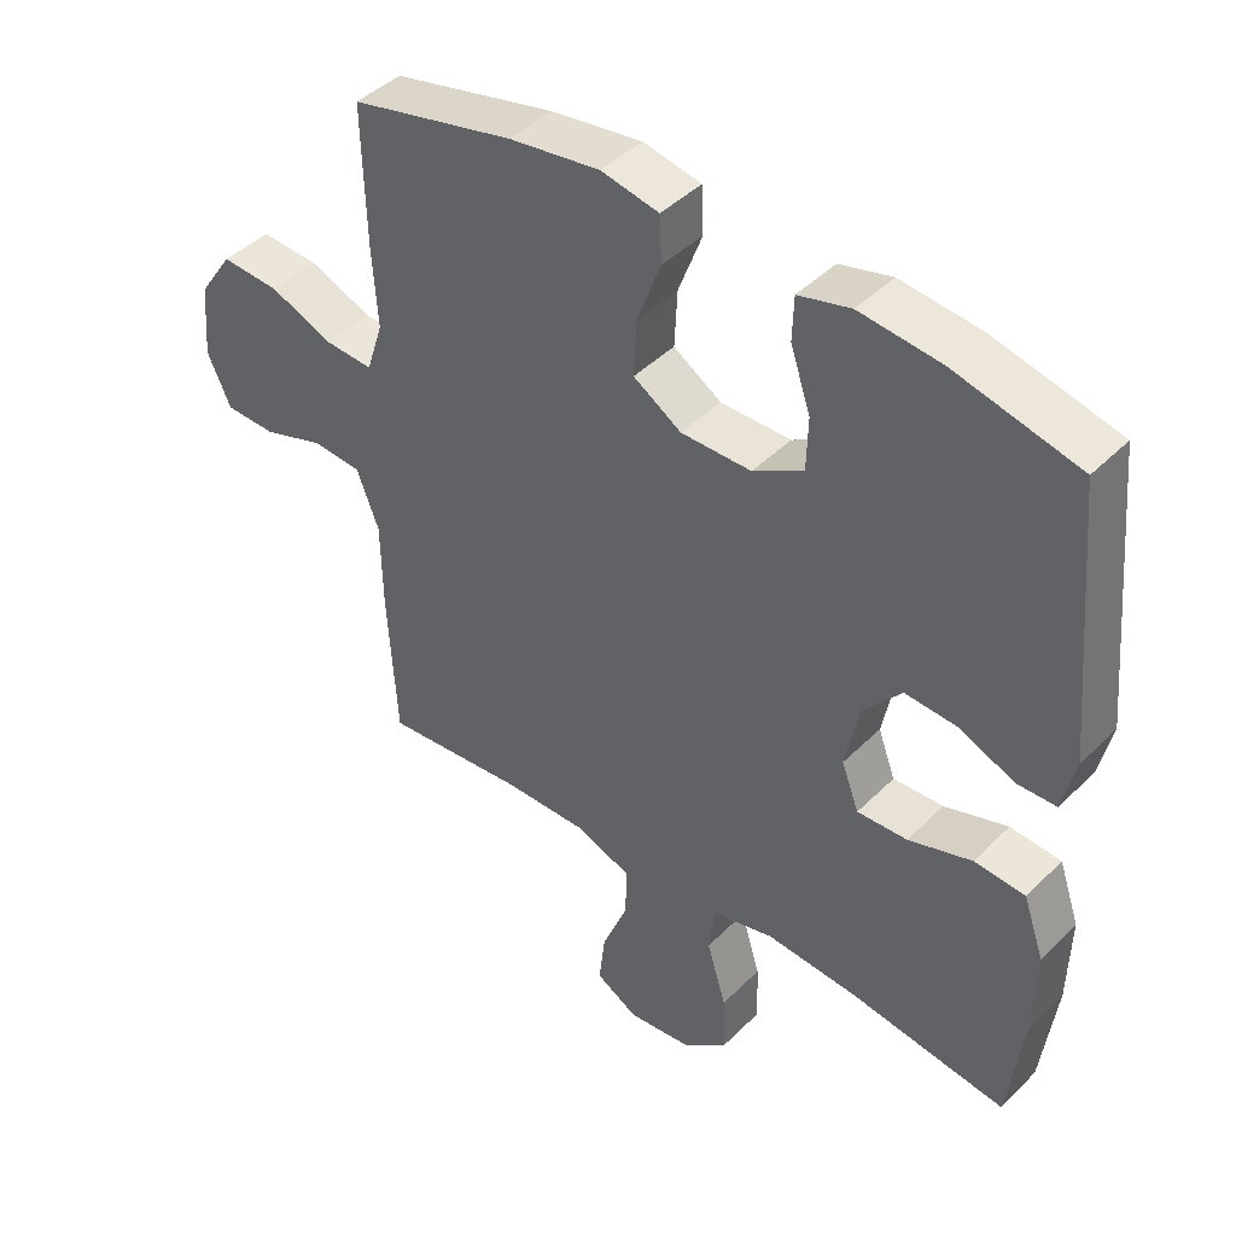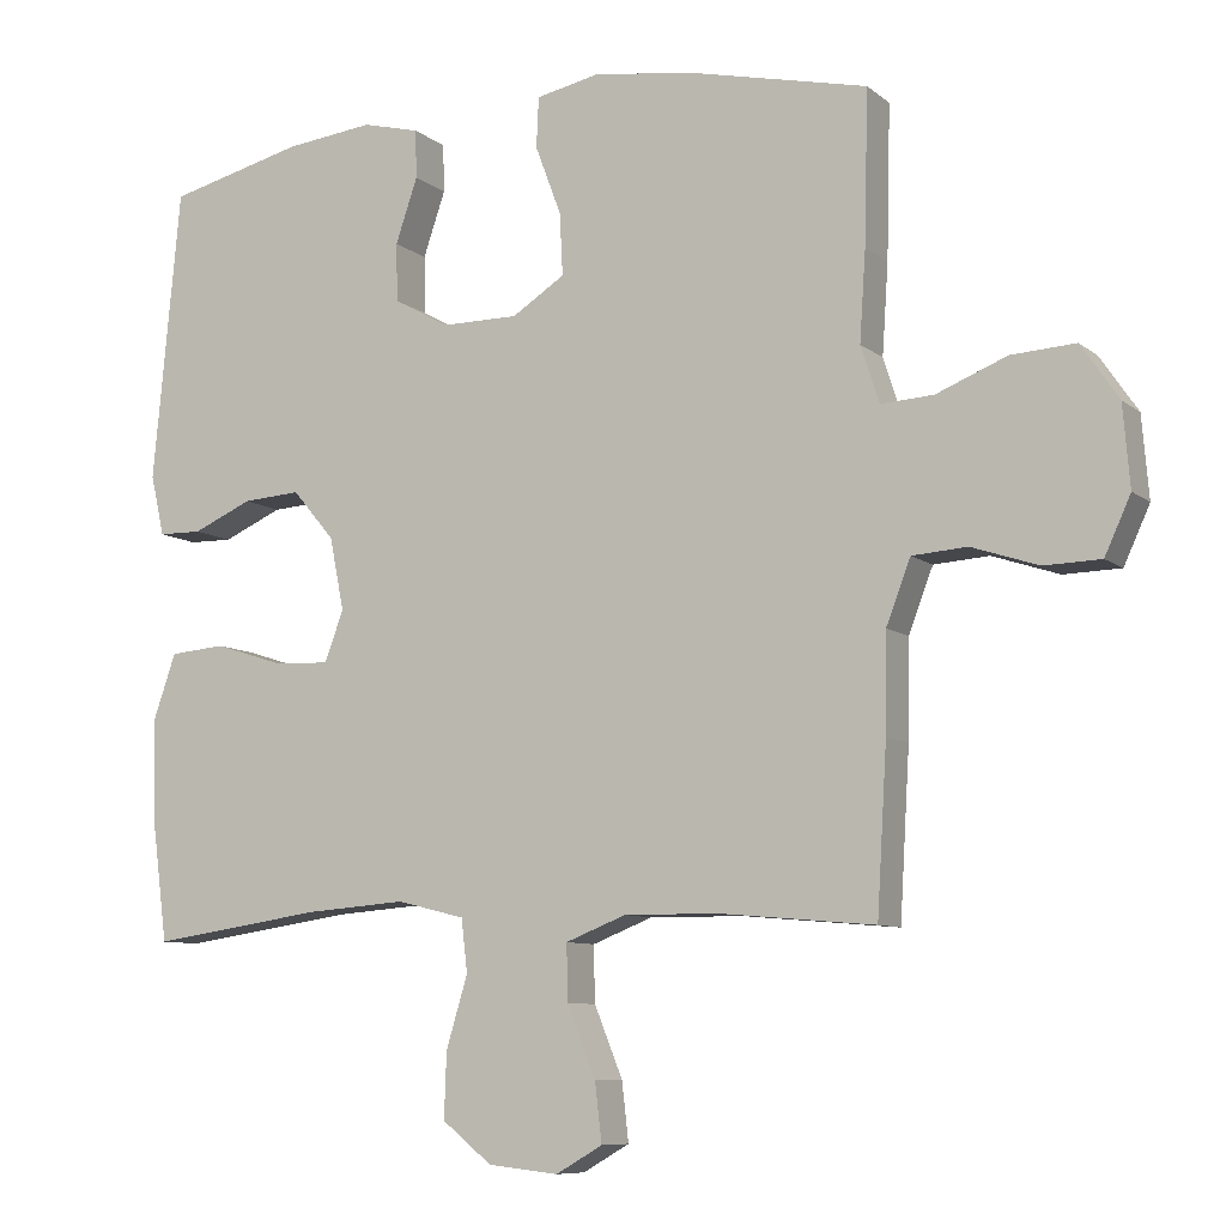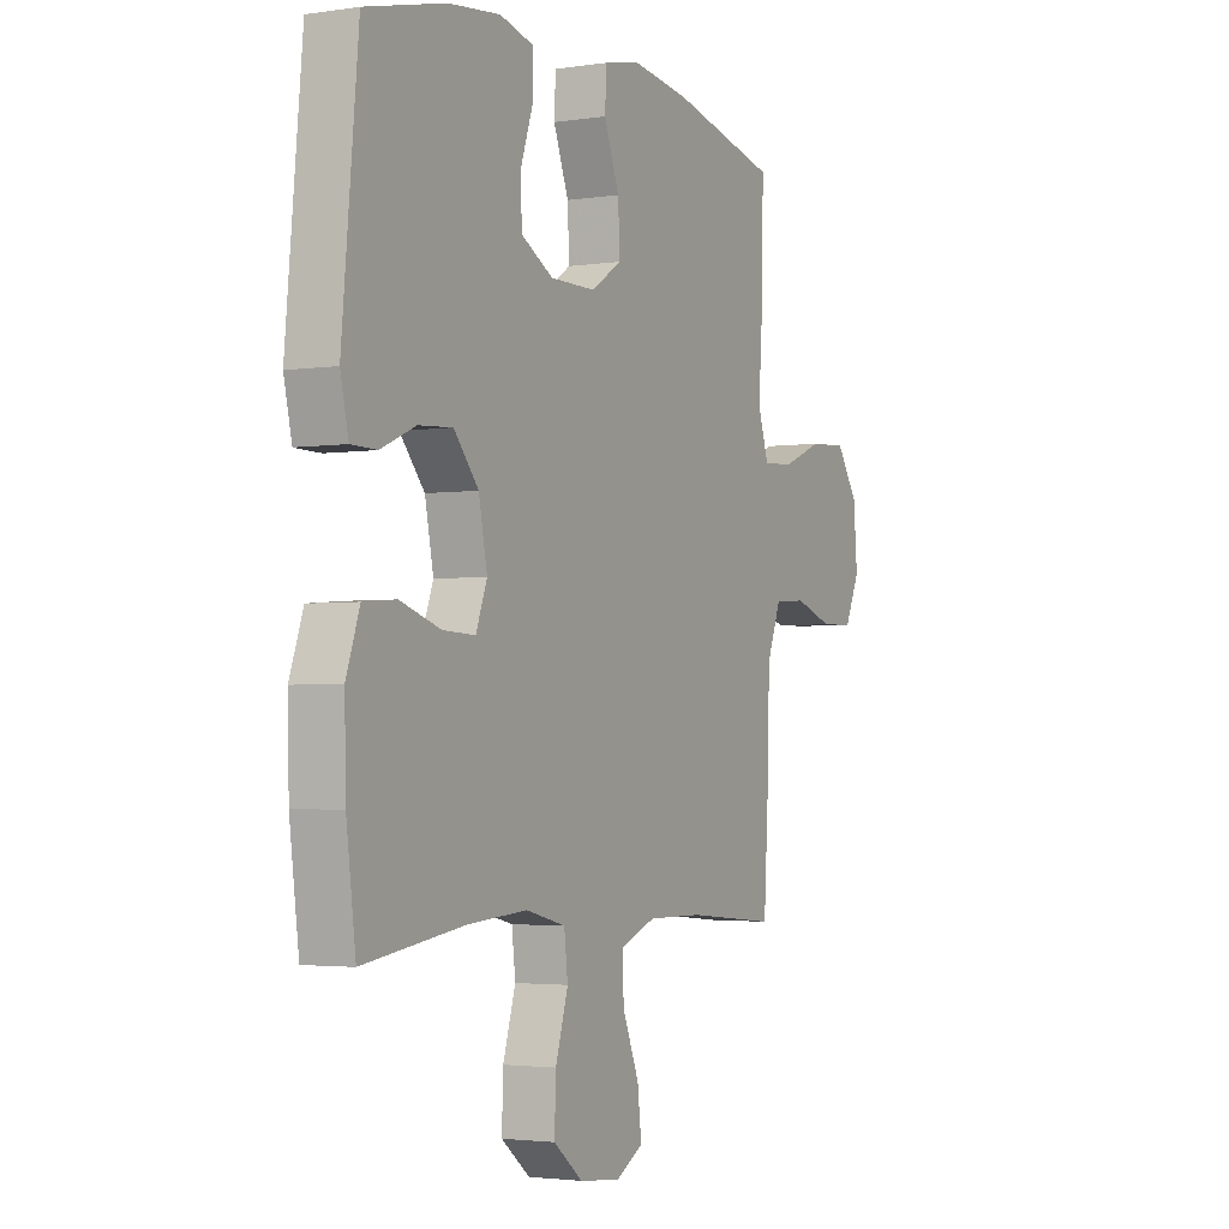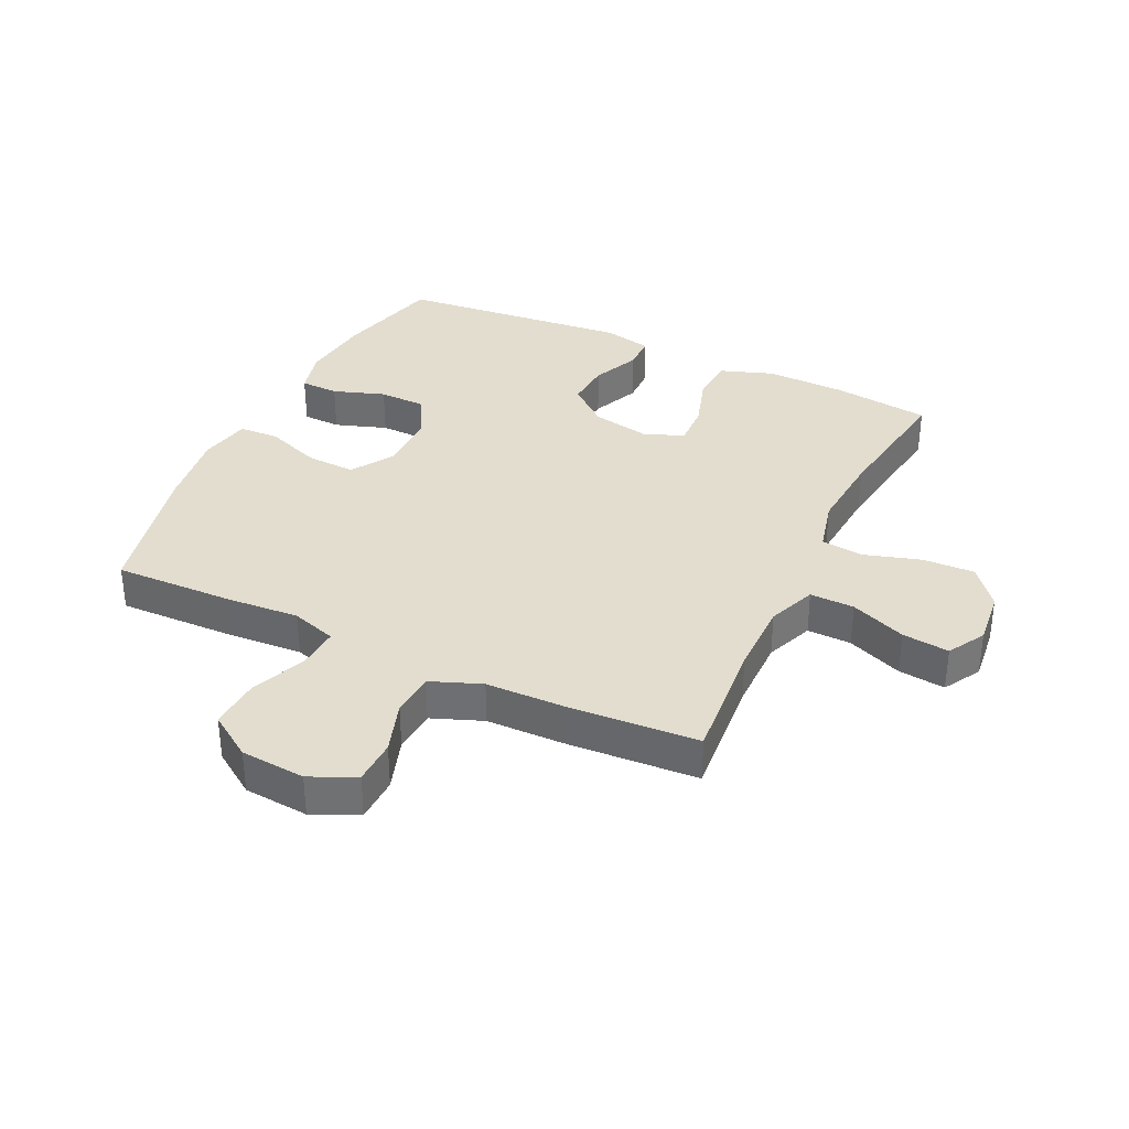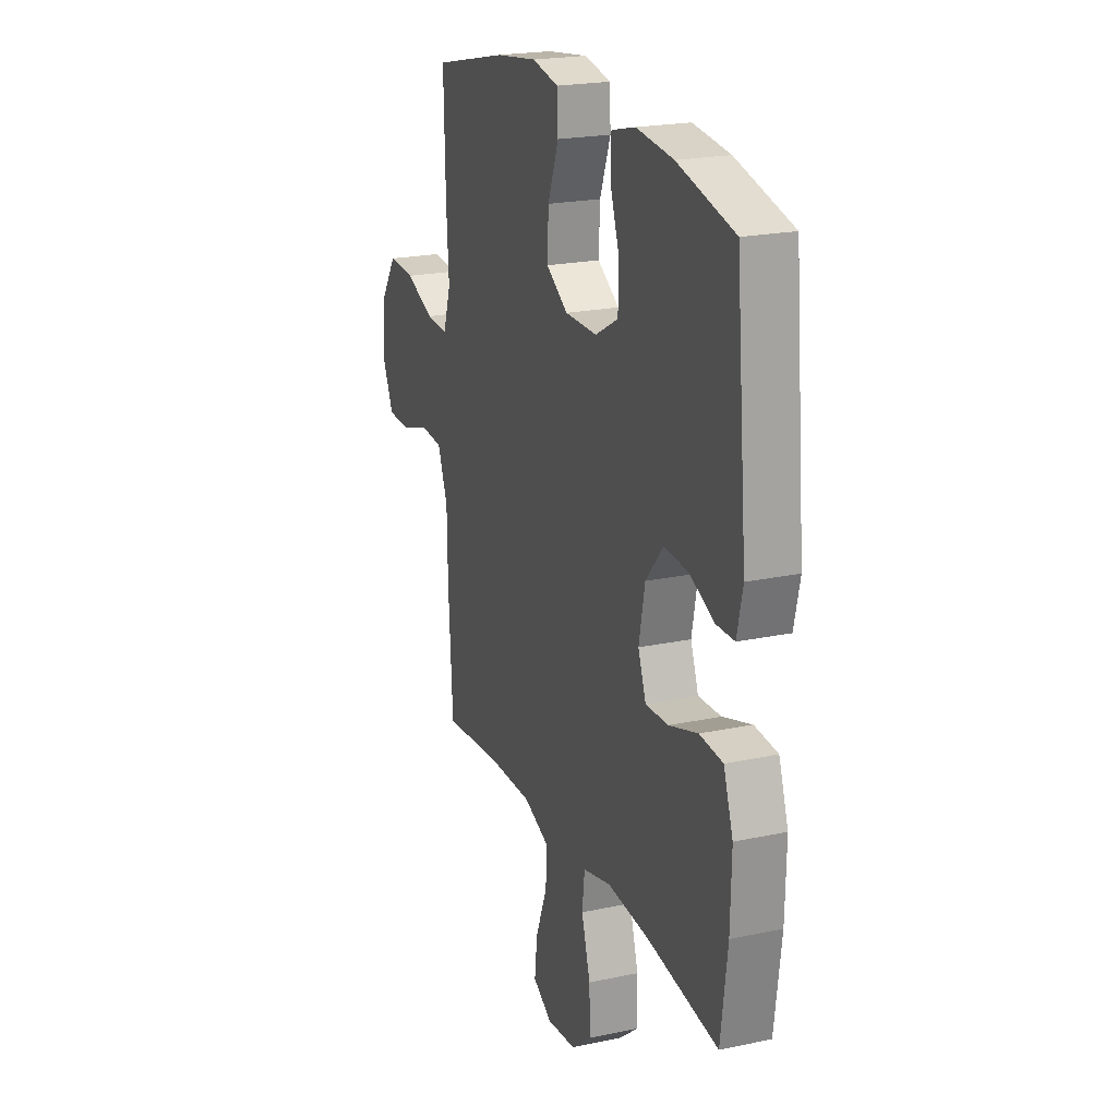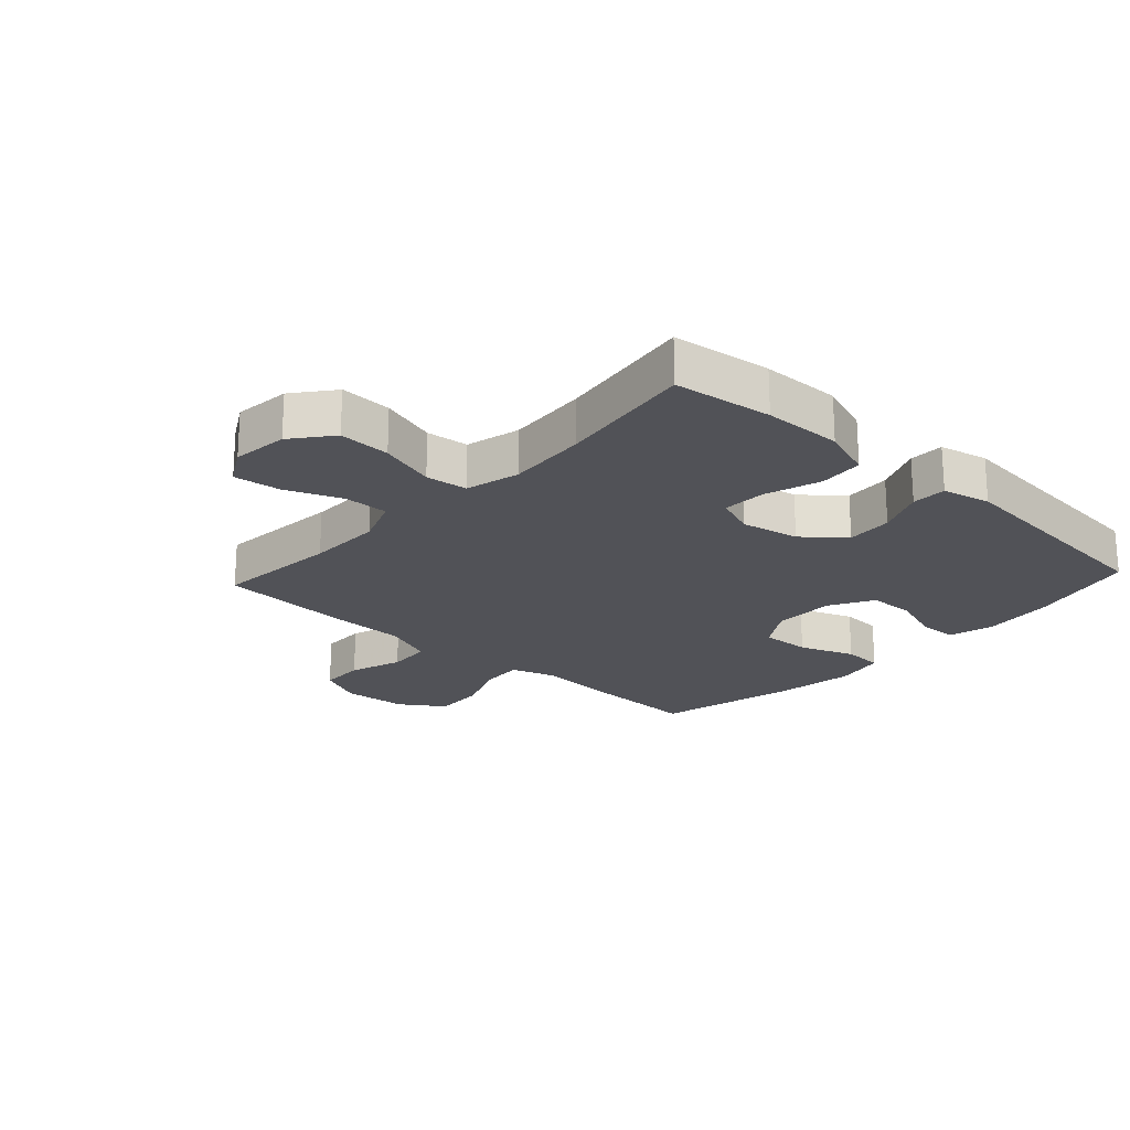
<metadata>
{"format":"obj","ext":"obj","renderer":"f3d","projection":"perspective","resolution":1024,"background":"white","views":[{"elev":43.2,"azim":-139.3,"up":"+Z"},{"elev":-8.6,"azim":27.5,"up":"+Z"},{"elev":-2.8,"azim":-62.3,"up":"+Z"},{"elev":34.8,"azim":115.4,"up":"+Y"},{"elev":21.5,"azim":-110.6,"up":"+Z"},{"elev":-21.5,"azim":-132.6,"up":"+Y"}]}
</metadata>
<code>
v -0.5 0.07 -0.5
v -0.521 0.07 -0.338
v -0.524 0.07 -0.209
v -0.494 0.07 -0.123
v -0.421 0.07 -0.117
v -0.33 0.07 -0.146
v -0.258 0.07 -0.149
v -0.233 0.07 -0.083
v -0.252 0.07 0.012
v -0.307 0.07 0.077
v -0.383 0.07 0.072
v -0.461 0.07 0.038
v -0.518 0.07 0.039
v -0.536 0.07 0.118
v -0.5 0.07 0.5
v -0.322 0.07 0.544
v -0.206 0.07 0.557
v -0.131 0.07 0.538
v -0.129 0.07 0.475
v -0.158 0.07 0.39
v -0.156 0.07 0.314
v -0.084 0.07 0.274
v 0.017 0.07 0.274
v 0.086 0.07 0.318
v 0.082 0.07 0.399
v 0.048 0.07 0.489
v 0.051 0.07 0.555
v 0.134 0.07 0.572
v 0.264 0.07 0.554
v 0.5 0.07 0.5
v 0.495 0.07 0.302
v 0.487 0.07 0.184
v 0.511 0.07 0.11
v 0.58 0.07 0.114
v 0.672 0.07 0.151
v 0.756 0.07 0.156
v 0.805 0.07 0.084
v 0.814 0.07 -0.022
v 0.78 0.07 -0.096
v 0.706 0.07 -0.098
v 0.619 0.07 -0.069
v 0.547 0.07 -0.074
v 0.515 0.07 -0.157
v 0.513 0.07 -0.284
v 0.5 0.07 -0.5
v 0.296 0.07 -0.482
v 0.173 0.07 -0.481
v 0.094 0.07 -0.512
v 0.096 0.07 -0.585
v 0.133 0.07 -0.676
v 0.142 0.07 -0.753
v 0.081 0.07 -0.788
v -0.011 0.07 -0.778
v -0.076 0.07 -0.726
v -0.073 0.07 -0.641
v -0.045 0.07 -0.548
v -0.053 0.07 -0.479
v -0.142 0.07 -0.457
v -0.274 0.07 -0.467
v -0.5 0 -0.5
v -0.521 0 -0.338
v -0.524 0 -0.209
v -0.494 0 -0.123
v -0.421 0 -0.117
v -0.33 0 -0.146
v -0.258 0 -0.149
v -0.233 0 -0.083
v -0.252 0 0.012
v -0.307 0 0.077
v -0.383 0 0.072
v -0.461 0 0.038
v -0.518 0 0.039
v -0.536 0 0.118
v -0.5 0 0.5
v -0.322 0 0.544
v -0.206 0 0.557
v -0.131 0 0.538
v -0.129 0 0.475
v -0.158 0 0.39
v -0.156 0 0.314
v -0.084 0 0.274
v 0.017 0 0.274
v 0.086 0 0.318
v 0.082 0 0.399
v 0.048 0 0.489
v 0.051 0 0.555
v 0.134 0 0.572
v 0.264 0 0.554
v 0.5 0 0.5
v 0.495 0 0.302
v 0.487 0 0.184
v 0.511 0 0.11
v 0.58 0 0.114
v 0.672 0 0.151
v 0.756 0 0.156
v 0.805 0 0.084
v 0.814 0 -0.022
v 0.78 0 -0.096
v 0.706 0 -0.098
v 0.619 0 -0.069
v 0.547 0 -0.074
v 0.515 0 -0.157
v 0.513 0 -0.284
v 0.5 0 -0.5
v 0.296 0 -0.482
v 0.173 0 -0.481
v 0.094 0 -0.512
v 0.096 0 -0.585
v 0.133 0 -0.676
v 0.142 0 -0.753
v 0.081 0 -0.788
v -0.011 0 -0.778
v -0.076 0 -0.726
v -0.073 0 -0.641
v -0.045 0 -0.548
v -0.053 0 -0.479
v -0.142 0 -0.457
v -0.274 0 -0.467
f 54 55 56
f 53 54 56
f 52 53 56
f 51 52 56
f 50 51 56
f 49 50 56
f 48 49 56 57
f 47 48 57 58
f 43 44 45 46
f 46 47 58
f 43 46 58
f 42 43 58
f 39 40 41
f 38 39 41
f 37 38 41
f 36 37 41
f 35 36 41
f 34 35 41
f 33 34 41 42
f 42 58 59
f 33 42 59
f 32 33 59
f 30 31 32
f 29 30 32
f 28 29 32
f 27 28 32
f 26 27 32
f 25 26 32
f 18 19 20
f 17 18 20
f 16 17 20
f 15 16 20
f 14 15 20
f 13 14 20
f 12 13 20
f 11 12 20
f 10 11 20 21
f 9 10 21 22
f 4 5 6
f 3 4 6
f 2 3 6
f 1 2 6
f 59 1 6
f 59 6 7
f 32 59 7 8
f 24 25 32
f 32 8 9
f 24 32 9
f 23 24 9
f 9 22 23
f 115 114 113
f 115 113 112
f 115 112 111
f 115 111 110
f 115 110 109
f 115 109 108
f 116 115 108 107
f 117 116 107 106
f 105 104 103 102
f 117 106 105
f 117 105 102
f 117 102 101
f 100 99 98
f 100 98 97
f 100 97 96
f 100 96 95
f 100 95 94
f 100 94 93
f 101 100 93 92
f 118 117 101
f 118 101 92
f 118 92 91
f 91 90 89
f 91 89 88
f 91 88 87
f 91 87 86
f 91 86 85
f 91 85 84
f 79 78 77
f 79 77 76
f 79 76 75
f 79 75 74
f 79 74 73
f 79 73 72
f 79 72 71
f 79 71 70
f 80 79 70 69
f 81 80 69 68
f 65 64 63
f 65 63 62
f 65 62 61
f 65 61 60
f 65 60 118
f 66 65 118
f 67 66 118 91
f 91 84 83
f 68 67 91
f 68 91 83
f 68 83 82
f 82 81 68
f 1 60 61 2
f 2 61 62 3
f 3 62 63 4
f 4 63 64 5
f 5 64 65 6
f 6 65 66 7
f 7 66 67 8
f 8 67 68 9
f 9 68 69 10
f 10 69 70 11
f 11 70 71 12
f 12 71 72 13
f 13 72 73 14
f 14 73 74 15
f 15 74 75 16
f 16 75 76 17
f 17 76 77 18
f 18 77 78 19
f 19 78 79 20
f 20 79 80 21
f 21 80 81 22
f 22 81 82 23
f 23 82 83 24
f 24 83 84 25
f 25 84 85 26
f 26 85 86 27
f 27 86 87 28
f 28 87 88 29
f 29 88 89 30
f 30 89 90 31
f 31 90 91 32
f 32 91 92 33
f 33 92 93 34
f 34 93 94 35
f 35 94 95 36
f 36 95 96 37
f 37 96 97 38
f 38 97 98 39
f 39 98 99 40
f 40 99 100 41
f 41 100 101 42
f 42 101 102 43
f 43 102 103 44
f 44 103 104 45
f 45 104 105 46
f 46 105 106 47
f 47 106 107 48
f 48 107 108 49
f 49 108 109 50
f 50 109 110 51
f 51 110 111 52
f 52 111 112 53
f 53 112 113 54
f 54 113 114 55
f 55 114 115 56
f 56 115 116 57
f 57 116 117 58
f 58 117 118 59
f 59 118 60 1

</code>
